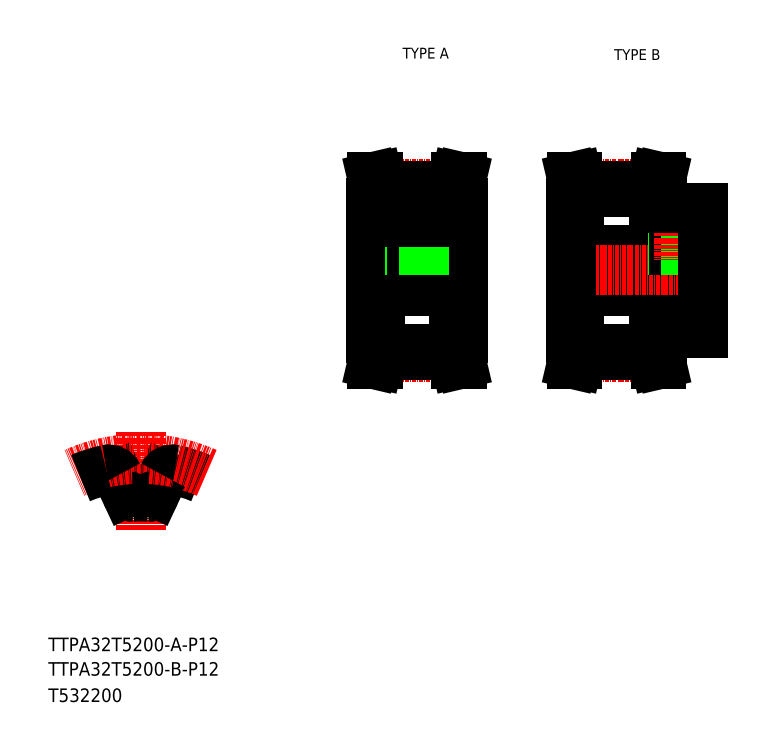
<metadata>
{"format":"dxf","ext":"dxf","renderer":"ezdxf+matplotlib","layout":"modelspace","background":"white","min_lineweight":24,"dpi":150}
</metadata>
<code>
0
SECTION
2
ENTITIES
0
TEXT
8
0
10
10
20
25
30
0
40
4
1
TTPA32T5200-A-P12
0
TEXT
8
0
10
10
20
10
30
0
40
4
1
T532200
0
TEXT
8
0
10
114.6
20
199.9
30
0
40
3.2
1
TYPE A
0
TEXT
8
0
10
177
20
199.5
30
0
40
3.2
1
TYPE B
0
LINE
8
CENTER
10
37.25
20
89.82
30
0
11
37.25
21
60.91
31
0
0
LINE
8
0
10
32.91
20
71.74
30
0
11
30.52
21
76.87
31
0
0
LINE
8
0
10
41.59
20
71.74
30
0
11
43.98
21
76.87
31
0
0
ARC
8
0
10
37.25
20
34.04
30
0
40
36.62
50
86.25
51
93.75
0
ARC
8
0
10
37.25
20
34.04
30
0
40
45.62
50
67.16
51
77.19
0
ARC
8
CENTER
10
37.25
20
34.04
30
0
40
47.75
50
65.89
51
114.1
0
ARC
8
0
10
37.25
20
34.04
30
0
40
45.62
50
102.8
51
112.8
0
ARC
8
0
10
27.8
20
75.6
30
0
40
3
50
25
51
102.8
0
ARC
8
0
10
46.7
20
75.6
30
0
40
3
50
77.19
51
155
0
ARC
8
0
10
34.72
20
72.58
30
0
40
2
50
205
51
273.8
0
ARC
8
0
10
39.78
20
72.58
30
0
40
2
50
266.2
51
335
0
TEXT
8
0
10
10
20
17.76
30
0
40
4
1
TTPA32T5200-B-P12
0
LINE
8
CENTER
10
102.3
20
137.4
30
0
11
135.3
21
137.4
31
0
0
LINE
8
0
10
115.8
20
160.6
30
0
11
115.8
21
151.8
31
0
0
LINE
8
0
10
121.8
20
160.6
30
0
11
121.8
21
151.8
31
0
0
LINE
8
0
10
105.3
20
137.4
30
0
11
105.3
21
157.4
31
0
0
LINE
8
0
10
132.3
20
137.4
30
0
11
132.3
21
157.4
31
0
0
LINE
8
CENTER
10
118.8
20
163.6
30
0
11
118.8
21
140.4
31
0
0
LINE
8
0
10
129.8
20
117.4
30
0
11
129.8
21
112.3
31
0
0
LINE
8
0
10
131.4
20
117.4
30
0
11
131.4
21
112.5
31
0
0
LINE
8
0
10
106.2
20
117.4
30
0
11
106.2
21
112.5
31
0
0
LINE
8
0
10
107.8
20
117.4
30
0
11
107.8
21
112.3
31
0
0
LINE
8
CENTER
10
105.3
20
111.9
30
0
11
132.3
21
111.9
31
0
0
LINE
8
0
10
107.8
20
112.3
30
0
11
107.3
21
109.9
31
0
0
LINE
8
0
10
106.2
20
112.5
30
0
11
105.6
21
109.9
31
0
0
LINE
8
0
10
107.3
20
109.9
30
0
11
105.6
21
109.9
31
0
0
LINE
8
0
10
129.8
20
112.3
30
0
11
130.4
21
109.9
31
0
0
LINE
8
0
10
130.4
20
109.9
30
0
11
132
21
109.9
31
0
0
LINE
8
0
10
131.4
20
112.5
30
0
11
132
21
109.9
31
0
0
LINE
8
0
10
107.8
20
112.3
30
0
11
129.8
21
112.3
31
0
0
LINE
8
0
10
132.3
20
137.4
30
0
11
132.3
21
117.4
31
0
0
LINE
8
0
10
105.3
20
137.4
30
0
11
105.3
21
117.4
31
0
0
LINE
8
0
10
105.3
20
131.4
30
0
11
132.3
21
131.4
31
0
0
LINE
8
0
10
105.3
20
117.4
30
0
11
107.8
21
117.4
31
0
0
LINE
8
0
10
132.3
20
117.4
30
0
11
129.8
21
117.4
31
0
0
LINE
8
0
10
107.8
20
114.1
30
0
11
129.8
21
114.1
31
0
0
LINE
8
0
10
105.3
20
143.4
30
0
11
132.3
21
143.4
31
0
0
LINE
8
0
10
116.8
20
151.8
30
0
11
116.8
21
143.4
31
0
0
LINE
8
0
10
117.2
20
151.8
30
0
11
117.2
21
143.4
31
0
0
LINE
8
0
10
120.4
20
151.8
30
0
11
120.4
21
143.4
31
0
0
LINE
8
0
10
120.8
20
151.8
30
0
11
120.8
21
143.4
31
0
0
LINE
8
0
10
115.8
20
151.8
30
0
11
121.8
21
151.8
31
0
0
LINE
8
0
10
107.8
20
162.4
30
0
11
107.3
21
164.9
31
0
0
LINE
8
0
10
106.2
20
162.2
30
0
11
105.6
21
164.9
31
0
0
LINE
8
0
10
131.4
20
162.2
30
0
11
132
21
164.9
31
0
0
LINE
8
0
10
129.8
20
162.4
30
0
11
130.4
21
164.9
31
0
0
LINE
8
0
10
105.3
20
157.4
30
0
11
107.8
21
157.4
31
0
0
LINE
8
CENTER
10
105.3
20
162.8
30
0
11
132.3
21
162.8
31
0
0
LINE
8
0
10
106.2
20
157.4
30
0
11
106.2
21
162.2
31
0
0
LINE
8
0
10
107.8
20
157.4
30
0
11
107.8
21
162.4
31
0
0
LINE
8
0
10
107.8
20
162.4
30
0
11
129.8
21
162.4
31
0
0
LINE
8
0
10
131.4
20
157.4
30
0
11
131.4
21
162.2
31
0
0
LINE
8
0
10
129.8
20
157.4
30
0
11
129.8
21
162.4
31
0
0
LINE
8
0
10
132.3
20
157.4
30
0
11
129.8
21
157.4
31
0
0
LINE
8
0
10
107.8
20
160.6
30
0
11
129.8
21
160.6
31
0
0
LINE
8
0
10
107.3
20
164.9
30
0
11
105.6
21
164.9
31
0
0
LINE
8
0
10
130.4
20
164.9
30
0
11
132
21
164.9
31
0
0
LINE
8
0
10
164.2
20
131.4
30
0
11
203.2
21
131.4
31
0
0
LINE
8
0
10
191.2
20
118.9
30
0
11
203.2
21
118.9
31
0
0
LINE
8
0
10
191.2
20
155.9
30
0
11
203.2
21
155.9
31
0
0
LINE
8
0
10
164.2
20
143.4
30
0
11
203.2
21
143.4
31
0
0
LINE
8
CENTER
10
161.2
20
137.4
30
0
11
206.2
21
137.4
31
0
0
LINE
8
0
10
188.7
20
162.4
30
0
11
189.3
21
164.9
31
0
0
LINE
8
0
10
190.3
20
162.2
30
0
11
190.9
21
164.9
31
0
0
LINE
8
0
10
165.1
20
162.2
30
0
11
164.5
21
164.9
31
0
0
LINE
8
0
10
166.7
20
162.4
30
0
11
166.2
21
164.9
31
0
0
LINE
8
0
10
164.2
20
137.4
30
0
11
164.2
21
117.4
31
0
0
LINE
8
0
10
166.7
20
117.4
30
0
11
166.7
21
112.3
31
0
0
LINE
8
0
10
165.1
20
117.4
30
0
11
165.1
21
112.5
31
0
0
LINE
8
0
10
190.3
20
117.4
30
0
11
190.3
21
112.5
31
0
0
LINE
8
0
10
188.7
20
117.4
30
0
11
188.7
21
112.3
31
0
0
LINE
8
0
10
166.7
20
112.3
30
0
11
166.2
21
109.9
31
0
0
LINE
8
CENTER
10
164.2
20
111.9
30
0
11
191.2
21
111.9
31
0
0
LINE
8
0
10
165.1
20
112.5
30
0
11
164.5
21
109.9
31
0
0
LINE
8
0
10
166.2
20
109.9
30
0
11
164.5
21
109.9
31
0
0
LINE
8
0
10
190.3
20
112.5
30
0
11
190.9
21
109.9
31
0
0
LINE
8
0
10
188.7
20
112.3
30
0
11
189.3
21
109.9
31
0
0
LINE
8
0
10
166.7
20
112.3
30
0
11
188.7
21
112.3
31
0
0
LINE
8
0
10
166.7
20
114.1
30
0
11
188.7
21
114.1
31
0
0
LINE
8
0
10
189.3
20
109.9
30
0
11
190.9
21
109.9
31
0
0
LINE
8
0
10
164.2
20
117.4
30
0
11
166.7
21
117.4
31
0
0
LINE
8
0
10
191.2
20
117.4
30
0
11
188.7
21
117.4
31
0
0
LINE
8
0
10
191.2
20
118.9
30
0
11
191.2
21
117.4
31
0
0
LINE
8
0
10
194.2
20
155.9
30
0
11
194.2
21
143.4
31
0
0
LINE
8
0
10
194.6
20
155.9
30
0
11
194.6
21
143.4
31
0
0
LINE
8
0
10
197.9
20
155.9
30
0
11
197.9
21
143.4
31
0
0
LINE
8
0
10
198.2
20
155.9
30
0
11
198.2
21
143.4
31
0
0
LINE
8
CENTER
10
196.2
20
158.9
30
0
11
196.2
21
140.4
31
0
0
LINE
8
0
10
164.2
20
137.4
30
0
11
164.2
21
157.4
31
0
0
LINE
8
CENTER
10
164.2
20
162.8
30
0
11
191.2
21
162.8
31
0
0
LINE
8
0
10
164.2
20
157.4
30
0
11
166.7
21
157.4
31
0
0
LINE
8
0
10
165.1
20
157.4
30
0
11
165.1
21
162.2
31
0
0
LINE
8
0
10
191.2
20
155.9
30
0
11
191.2
21
157.4
31
0
0
LINE
8
0
10
166.7
20
160.6
30
0
11
188.7
21
160.6
31
0
0
LINE
8
0
10
191.2
20
157.4
30
0
11
188.7
21
157.4
31
0
0
LINE
8
0
10
188.7
20
157.4
30
0
11
188.7
21
162.4
31
0
0
LINE
8
0
10
190.3
20
157.4
30
0
11
190.3
21
162.2
31
0
0
LINE
8
0
10
166.7
20
162.4
30
0
11
188.7
21
162.4
31
0
0
LINE
8
0
10
166.7
20
157.4
30
0
11
166.7
21
162.4
31
0
0
LINE
8
0
10
166.2
20
164.9
30
0
11
164.5
21
164.9
31
0
0
LINE
8
0
10
189.3
20
164.9
30
0
11
190.9
21
164.9
31
0
0
LINE
8
0
10
203.2
20
118.9
30
0
11
203.2
21
137.4
31
0
0
LINE
8
0
10
203.2
20
155.9
30
0
11
203.2
21
137.4
31
0
0
ENDSEC
0
EOF

</code>
